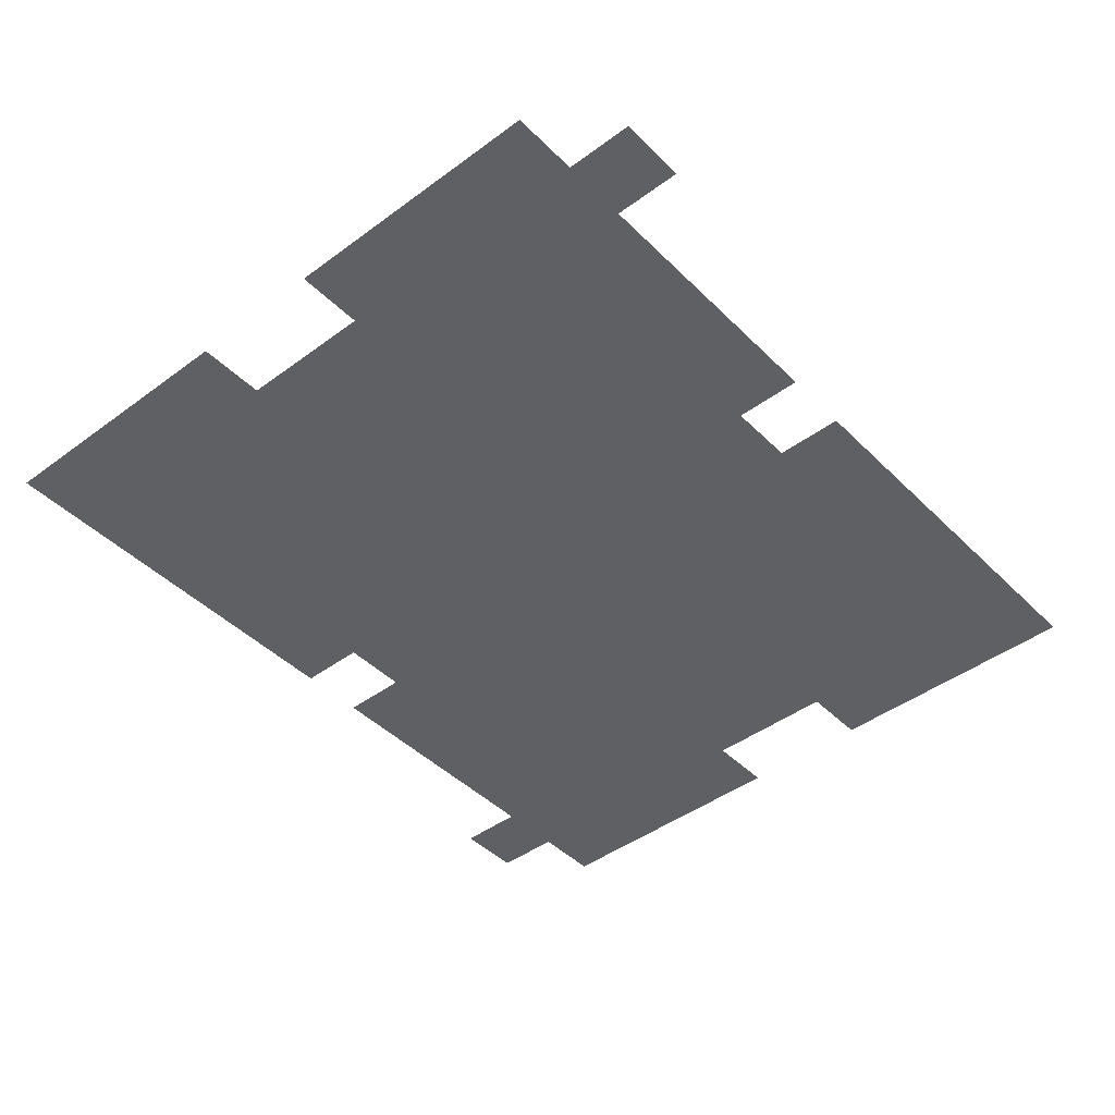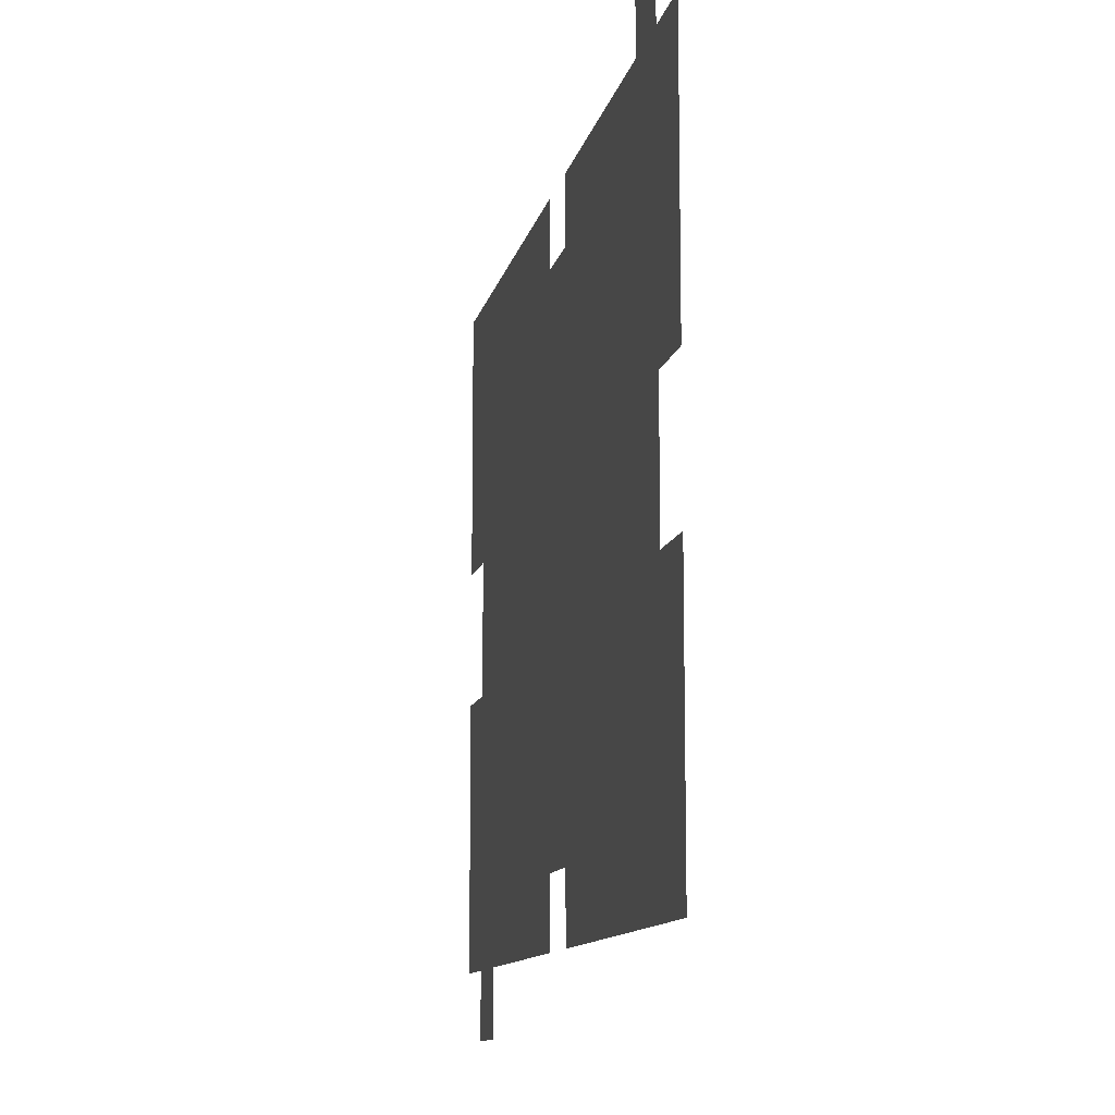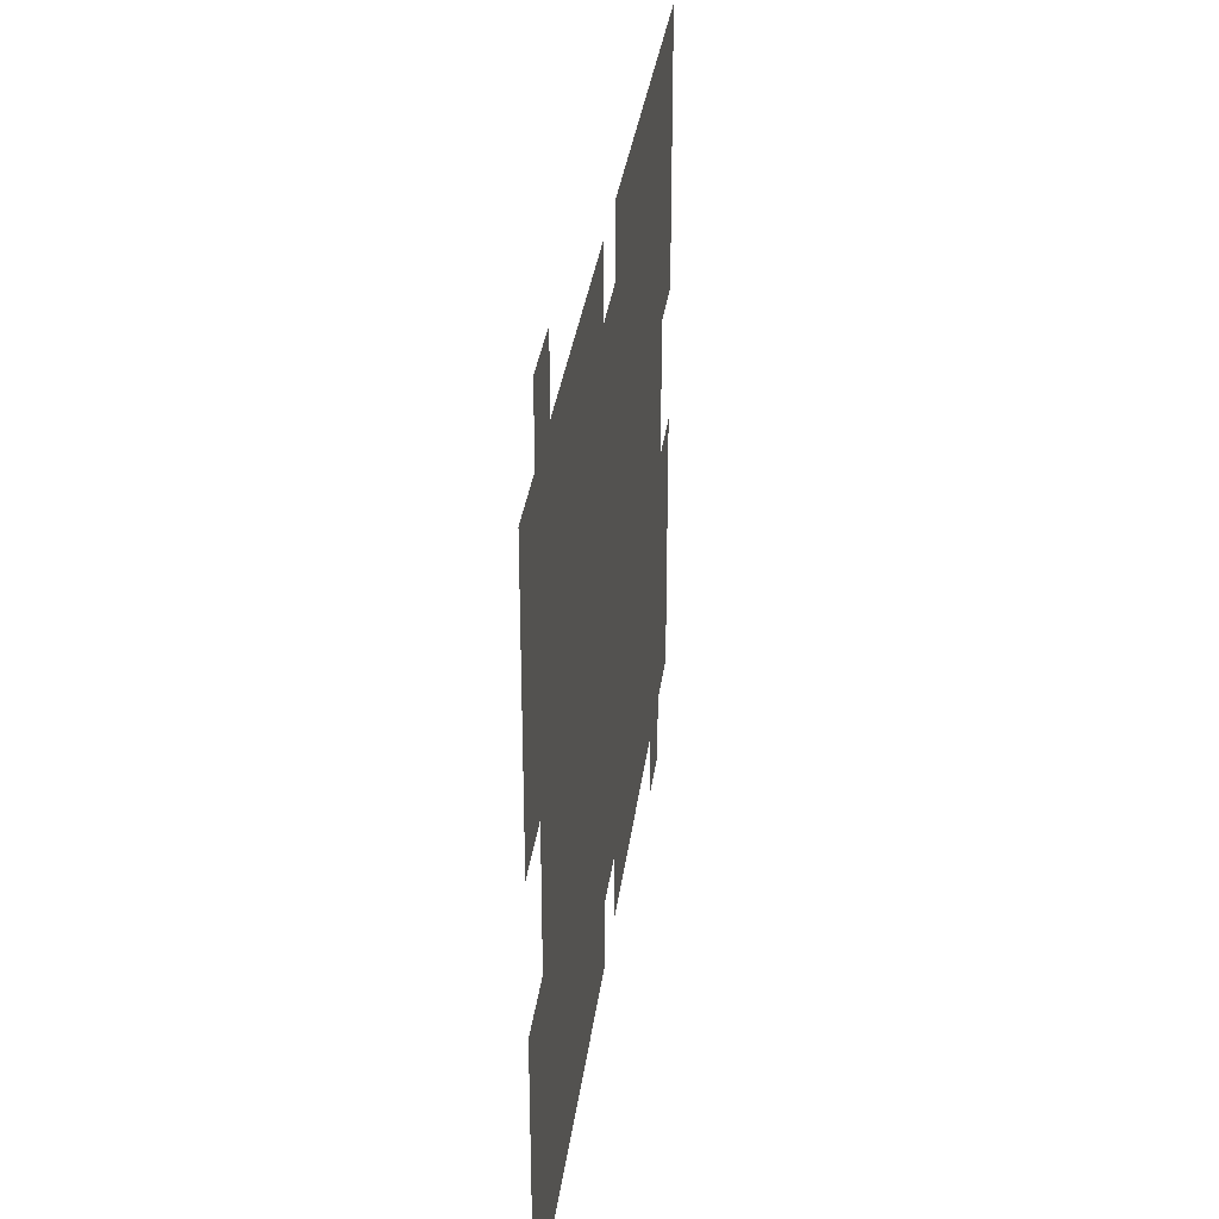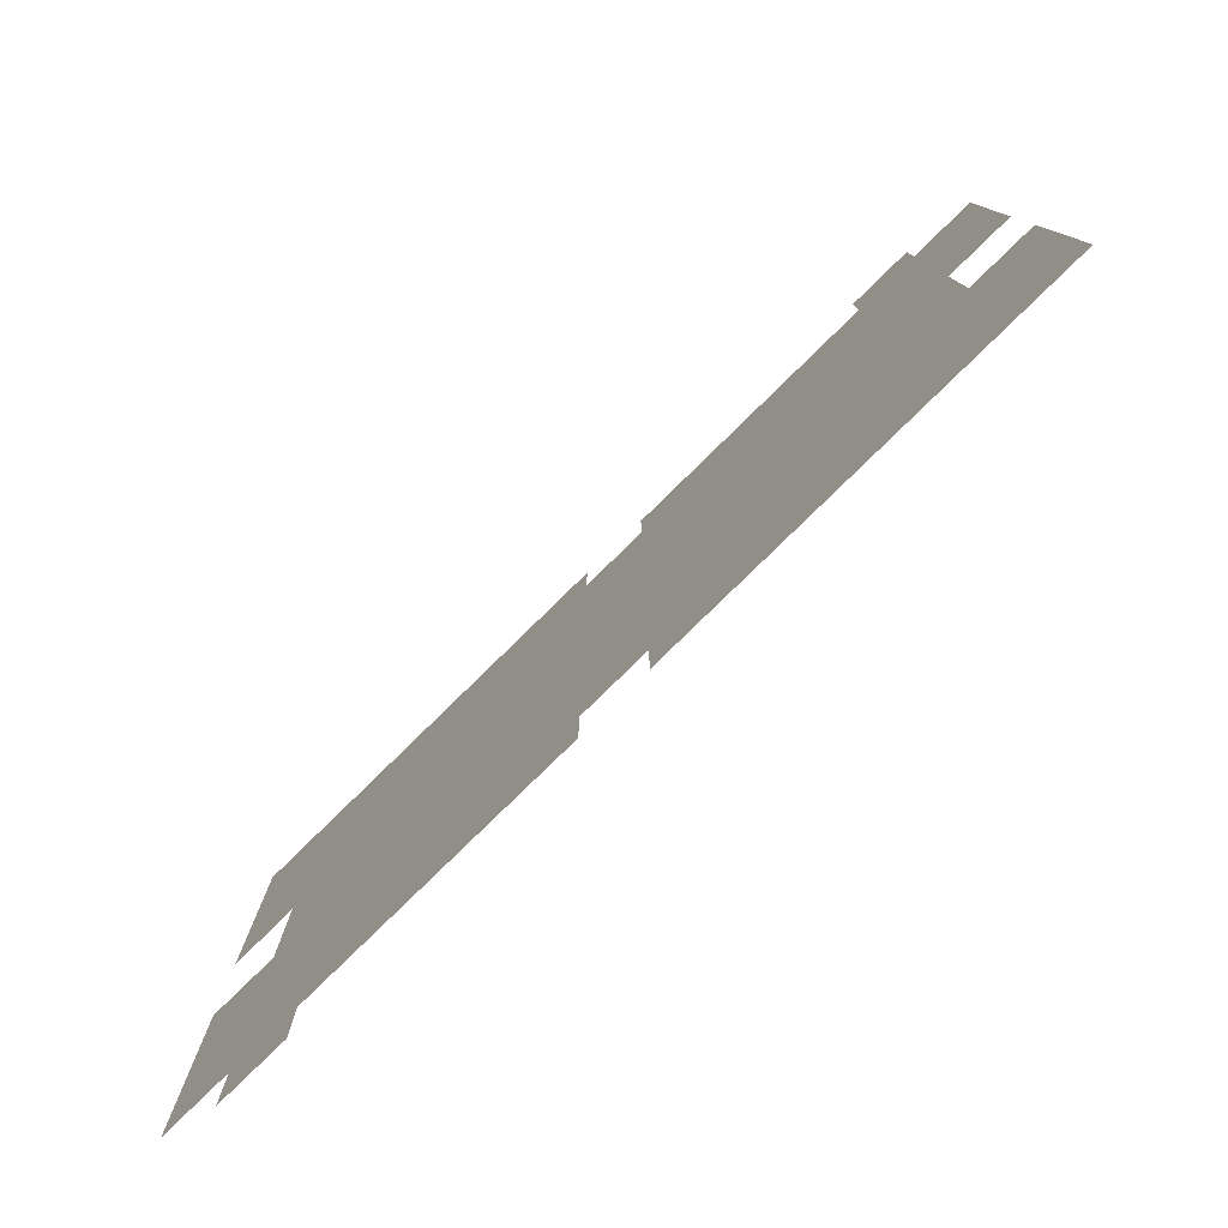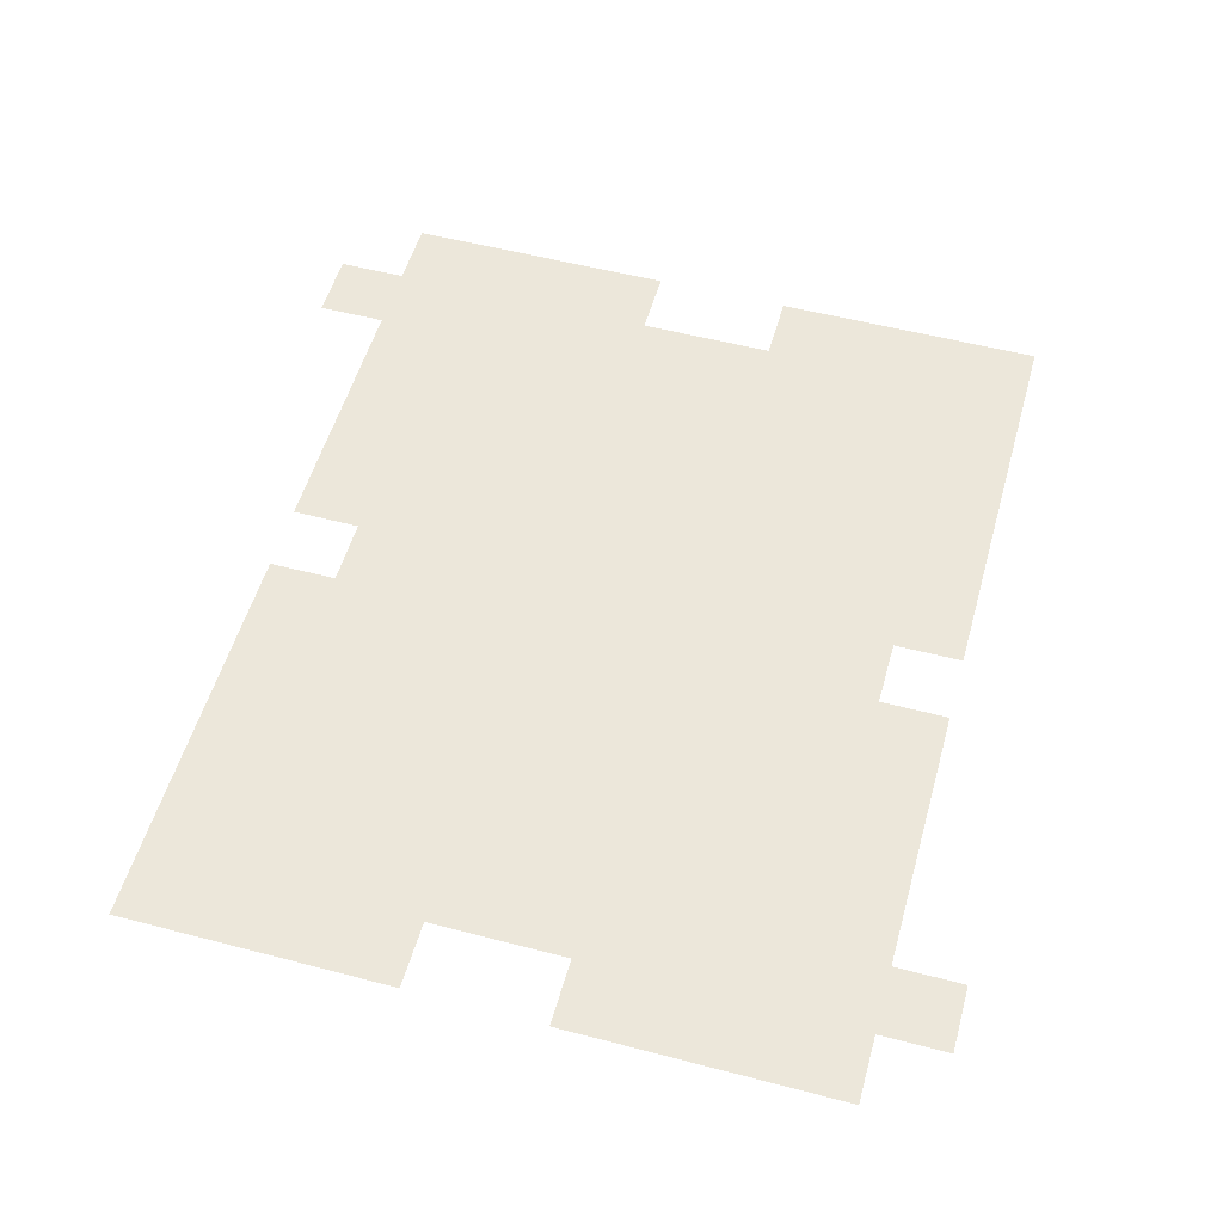
<metadata>
{"format":"obj","ext":"obj","renderer":"f3d","projection":"perspective","resolution":1024,"background":"white","views":[{"elev":-43.9,"azim":-49.0,"up":"+Z"},{"elev":-11.4,"azim":78.4,"up":"+Y"},{"elev":32.6,"azim":97.2,"up":"+Y"},{"elev":-79.7,"azim":44.4,"up":"+Y"},{"elev":53.6,"azim":-74.4,"up":"+Z"}]}
</metadata>
<code>
v -7 -1 0
v -8 -1 0
v -8 0 0
v -7 0 0
v -6 -2 0
v -7 -2 0
v -7 -1 0
v -6 -1 0
v -7 -2 0
v -8 -2 0
v -8 -1 0
v -7 -1 0
v -8 -2 0
v -9 -2 0
v -9 -1 0
v -8 -1 0
v -9 -2 0
v -10 -2 0
v -10 -1 0
v -9 -1 0
v -10 -2 0
v -11 -2 0
v -11 -1 0
v -10 -1 0
v -11 -2 0
v -12 -2 0
v -12 -1 0
v -11 -1 0
v -13 -2 0
v -14 -2 0
v -14 -1 0
v -13 -1 0
v -14 -2 0
v -15 -2 0
v -15 -1 0
v -14 -1 0
v -15 -2 0
v -16 -2 0
v -16 -1 0
v -15 -1 0
v -16 -2 0
v -17 -2 0
v -17 -1 0
v -16 -1 0
v -17 -2 0
v -18 -2 0
v -18 -1 0
v -17 -1 0
v -18 -2 0
v -19 -2 0
v -19 -1 0
v -18 -1 0
v -6 -3 0
v -7 -3 0
v -7 -2 0
v -6 -2 0
v -7 -3 0
v -8 -3 0
v -8 -2 0
v -7 -2 0
v -8 -3 0
v -9 -3 0
v -9 -2 0
v -8 -2 0
v -9 -3 0
v -10 -3 0
v -10 -2 0
v -9 -2 0
v -10 -3 0
v -11 -3 0
v -11 -2 0
v -10 -2 0
v -11 -3 0
v -12 -3 0
v -12 -2 0
v -11 -2 0
v -12 -3 0
v -13 -3 0
v -13 -2 0
v -12 -2 0
v -13 -3 0
v -14 -3 0
v -14 -2 0
v -13 -2 0
v -14 -3 0
v -15 -3 0
v -15 -2 0
v -14 -2 0
v -15 -3 0
v -16 -3 0
v -16 -2 0
v -15 -2 0
v -16 -3 0
v -17 -3 0
v -17 -2 0
v -16 -2 0
v -17 -3 0
v -18 -3 0
v -18 -2 0
v -17 -2 0
v -18 -3 0
v -19 -3 0
v -19 -2 0
v -18 -2 0
v -6 -4 0
v -7 -4 0
v -7 -3 0
v -6 -3 0
v -7 -4 0
v -8 -4 0
v -8 -3 0
v -7 -3 0
v -8 -4 0
v -9 -4 0
v -9 -3 0
v -8 -3 0
v -9 -4 0
v -10 -4 0
v -10 -3 0
v -9 -3 0
v -10 -4 0
v -11 -4 0
v -11 -3 0
v -10 -3 0
v -11 -4 0
v -12 -4 0
v -12 -3 0
v -11 -3 0
v -12 -4 0
v -13 -4 0
v -13 -3 0
v -12 -3 0
v -13 -4 0
v -14 -4 0
v -14 -3 0
v -13 -3 0
v -14 -4 0
v -15 -4 0
v -15 -3 0
v -14 -3 0
v -15 -4 0
v -16 -4 0
v -16 -3 0
v -15 -3 0
v -16 -4 0
v -17 -4 0
v -17 -3 0
v -16 -3 0
v -17 -4 0
v -18 -4 0
v -18 -3 0
v -17 -3 0
v -18 -4 0
v -19 -4 0
v -19 -3 0
v -18 -3 0
v -6 -5 0
v -7 -5 0
v -7 -4 0
v -6 -4 0
v -7 -5 0
v -8 -5 0
v -8 -4 0
v -7 -4 0
v -8 -5 0
v -9 -5 0
v -9 -4 0
v -8 -4 0
v -9 -5 0
v -10 -5 0
v -10 -4 0
v -9 -4 0
v -10 -5 0
v -11 -5 0
v -11 -4 0
v -10 -4 0
v -11 -5 0
v -12 -5 0
v -12 -4 0
v -11 -4 0
v -12 -5 0
v -13 -5 0
v -13 -4 0
v -12 -4 0
v -13 -5 0
v -14 -5 0
v -14 -4 0
v -13 -4 0
v -14 -5 0
v -15 -5 0
v -15 -4 0
v -14 -4 0
v -15 -5 0
v -16 -5 0
v -16 -4 0
v -15 -4 0
v -16 -5 0
v -17 -5 0
v -17 -4 0
v -16 -4 0
v -17 -5 0
v -18 -5 0
v -18 -4 0
v -17 -4 0
v -18 -5 0
v -19 -5 0
v -19 -4 0
v -18 -4 0
v -7 -6 0
v -8 -6 0
v -8 -5 0
v -7 -5 0
v -8 -6 0
v -9 -6 0
v -9 -5 0
v -8 -5 0
v -9 -6 0
v -10 -6 0
v -10 -5 0
v -9 -5 0
v -10 -6 0
v -11 -6 0
v -11 -5 0
v -10 -5 0
v -11 -6 0
v -12 -6 0
v -12 -5 0
v -11 -5 0
v -12 -6 0
v -13 -6 0
v -13 -5 0
v -12 -5 0
v -13 -6 0
v -14 -6 0
v -14 -5 0
v -13 -5 0
v -14 -6 0
v -15 -6 0
v -15 -5 0
v -14 -5 0
v -15 -6 0
v -16 -6 0
v -16 -5 0
v -15 -5 0
v -16 -6 0
v -17 -6 0
v -17 -5 0
v -16 -5 0
v -17 -6 0
v -18 -6 0
v -18 -5 0
v -17 -5 0
v -7 -7 0
v -8 -7 0
v -8 -6 0
v -7 -6 0
v -8 -7 0
v -9 -7 0
v -9 -6 0
v -8 -6 0
v -9 -7 0
v -10 -7 0
v -10 -6 0
v -9 -6 0
v -10 -7 0
v -11 -7 0
v -11 -6 0
v -10 -6 0
v -11 -7 0
v -12 -7 0
v -12 -6 0
v -11 -6 0
v -12 -7 0
v -13 -7 0
v -13 -6 0
v -12 -6 0
v -13 -7 0
v -14 -7 0
v -14 -6 0
v -13 -6 0
v -14 -7 0
v -15 -7 0
v -15 -6 0
v -14 -6 0
v -15 -7 0
v -16 -7 0
v -16 -6 0
v -15 -6 0
v -16 -7 0
v -17 -7 0
v -17 -6 0
v -16 -6 0
v -17 -7 0
v -18 -7 0
v -18 -6 0
v -17 -6 0
v -6 -8 0
v -7 -8 0
v -7 -7 0
v -6 -7 0
v -7 -8 0
v -8 -8 0
v -8 -7 0
v -7 -7 0
v -8 -8 0
v -9 -8 0
v -9 -7 0
v -8 -7 0
v -9 -8 0
v -10 -8 0
v -10 -7 0
v -9 -7 0
v -10 -8 0
v -11 -8 0
v -11 -7 0
v -10 -7 0
v -11 -8 0
v -12 -8 0
v -12 -7 0
v -11 -7 0
v -12 -8 0
v -13 -8 0
v -13 -7 0
v -12 -7 0
v -13 -8 0
v -14 -8 0
v -14 -7 0
v -13 -7 0
v -14 -8 0
v -15 -8 0
v -15 -7 0
v -14 -7 0
v -15 -8 0
v -16 -8 0
v -16 -7 0
v -15 -7 0
v -16 -8 0
v -17 -8 0
v -17 -7 0
v -16 -7 0
v -17 -8 0
v -18 -8 0
v -18 -7 0
v -17 -7 0
v -18 -8 0
v -19 -8 0
v -19 -7 0
v -18 -7 0
v -6 -9 0
v -7 -9 0
v -7 -8 0
v -6 -8 0
v -7 -9 0
v -8 -9 0
v -8 -8 0
v -7 -8 0
v -8 -9 0
v -9 -9 0
v -9 -8 0
v -8 -8 0
v -9 -9 0
v -10 -9 0
v -10 -8 0
v -9 -8 0
v -10 -9 0
v -11 -9 0
v -11 -8 0
v -10 -8 0
v -11 -9 0
v -12 -9 0
v -12 -8 0
v -11 -8 0
v -12 -9 0
v -13 -9 0
v -13 -8 0
v -12 -8 0
v -13 -9 0
v -14 -9 0
v -14 -8 0
v -13 -8 0
v -14 -9 0
v -15 -9 0
v -15 -8 0
v -14 -8 0
v -15 -9 0
v -16 -9 0
v -16 -8 0
v -15 -8 0
v -16 -9 0
v -17 -9 0
v -17 -8 0
v -16 -8 0
v -17 -9 0
v -18 -9 0
v -18 -8 0
v -17 -8 0
v -18 -9 0
v -19 -9 0
v -19 -8 0
v -18 -8 0
v -6 -10 0
v -7 -10 0
v -7 -9 0
v -6 -9 0
v -7 -10 0
v -8 -10 0
v -8 -9 0
v -7 -9 0
v -8 -10 0
v -9 -10 0
v -9 -9 0
v -8 -9 0
v -9 -10 0
v -10 -10 0
v -10 -9 0
v -9 -9 0
v -10 -10 0
v -11 -10 0
v -11 -9 0
v -10 -9 0
v -11 -10 0
v -12 -10 0
v -12 -9 0
v -11 -9 0
v -12 -10 0
v -13 -10 0
v -13 -9 0
v -12 -9 0
v -13 -10 0
v -14 -10 0
v -14 -9 0
v -13 -9 0
v -14 -10 0
v -15 -10 0
v -15 -9 0
v -14 -9 0
v -15 -10 0
v -16 -10 0
v -16 -9 0
v -15 -9 0
v -16 -10 0
v -17 -10 0
v -17 -9 0
v -16 -9 0
v -17 -10 0
v -18 -10 0
v -18 -9 0
v -17 -9 0
v -18 -10 0
v -19 -10 0
v -19 -9 0
v -18 -9 0
v -6 -11 0
v -7 -11 0
v -7 -10 0
v -6 -10 0
v -7 -11 0
v -8 -11 0
v -8 -10 0
v -7 -10 0
v -8 -11 0
v -9 -11 0
v -9 -10 0
v -8 -10 0
v -9 -11 0
v -10 -11 0
v -10 -10 0
v -9 -10 0
v -10 -11 0
v -11 -11 0
v -11 -10 0
v -10 -10 0
v -11 -11 0
v -12 -11 0
v -12 -10 0
v -11 -10 0
v -13 -11 0
v -14 -11 0
v -14 -10 0
v -13 -10 0
v -14 -11 0
v -15 -11 0
v -15 -10 0
v -14 -10 0
v -15 -11 0
v -16 -11 0
v -16 -10 0
v -15 -10 0
v -16 -11 0
v -17 -11 0
v -17 -10 0
v -16 -10 0
v -17 -11 0
v -18 -11 0
v -18 -10 0
v -17 -10 0
v -18 -11 0
v -19 -11 0
v -19 -10 0
v -18 -10 0
v -17 -12 0
v -18 -12 0
v -18 -11 0
v -17 -11 0
g Dungeon-3_mesh_0002
f 1 2 3 4
f 5 6 7 8
f 9 10 11 12
f 13 14 15 16
f 17 18 19 20
f 21 22 23 24
f 25 26 27 28
f 29 30 31 32
f 33 34 35 36
f 37 38 39 40
f 41 42 43 44
f 45 46 47 48
f 49 50 51 52
f 53 54 55 56
f 57 58 59 60
f 61 62 63 64
f 65 66 67 68
f 69 70 71 72
f 73 74 75 76
f 77 78 79 80
f 81 82 83 84
f 85 86 87 88
f 89 90 91 92
f 93 94 95 96
f 97 98 99 100
f 101 102 103 104
f 105 106 107 108
f 109 110 111 112
f 113 114 115 116
f 117 118 119 120
f 121 122 123 124
f 125 126 127 128
f 129 130 131 132
f 133 134 135 136
f 137 138 139 140
f 141 142 143 144
f 145 146 147 148
f 149 150 151 152
f 153 154 155 156
f 157 158 159 160
f 161 162 163 164
f 165 166 167 168
f 169 170 171 172
f 173 174 175 176
f 177 178 179 180
f 181 182 183 184
f 185 186 187 188
f 189 190 191 192
f 193 194 195 196
f 197 198 199 200
f 201 202 203 204
f 205 206 207 208
f 209 210 211 212
f 213 214 215 216
f 217 218 219 220
f 221 222 223 224
f 225 226 227 228
f 229 230 231 232
f 233 234 235 236
f 237 238 239 240
f 241 242 243 244
f 245 246 247 248
f 249 250 251 252
f 253 254 255 256
f 257 258 259 260
f 261 262 263 264
f 265 266 267 268
f 269 270 271 272
f 273 274 275 276
f 277 278 279 280
f 281 282 283 284
f 285 286 287 288
f 289 290 291 292
f 293 294 295 296
f 297 298 299 300
f 301 302 303 304
f 305 306 307 308
f 309 310 311 312
f 313 314 315 316
f 317 318 319 320
f 321 322 323 324
f 325 326 327 328
f 329 330 331 332
f 333 334 335 336
f 337 338 339 340
f 341 342 343 344
f 345 346 347 348
f 349 350 351 352
f 353 354 355 356
f 357 358 359 360
f 361 362 363 364
f 365 366 367 368
f 369 370 371 372
f 373 374 375 376
f 377 378 379 380
f 381 382 383 384
f 385 386 387 388
f 389 390 391 392
f 393 394 395 396
f 397 398 399 400
f 401 402 403 404
f 405 406 407 408
f 409 410 411 412
f 413 414 415 416
f 417 418 419 420
f 421 422 423 424
f 425 426 427 428
f 429 430 431 432
f 433 434 435 436
f 437 438 439 440
f 441 442 443 444
f 445 446 447 448
f 449 450 451 452
f 453 454 455 456
f 457 458 459 460
f 461 462 463 464
f 465 466 467 468
f 469 470 471 472
f 473 474 475 476
f 477 478 479 480
f 481 482 483 484
f 485 486 487 488
f 489 490 491 492
f 493 494 495 496
f 497 498 499 500
f 501 502 503 504

</code>
